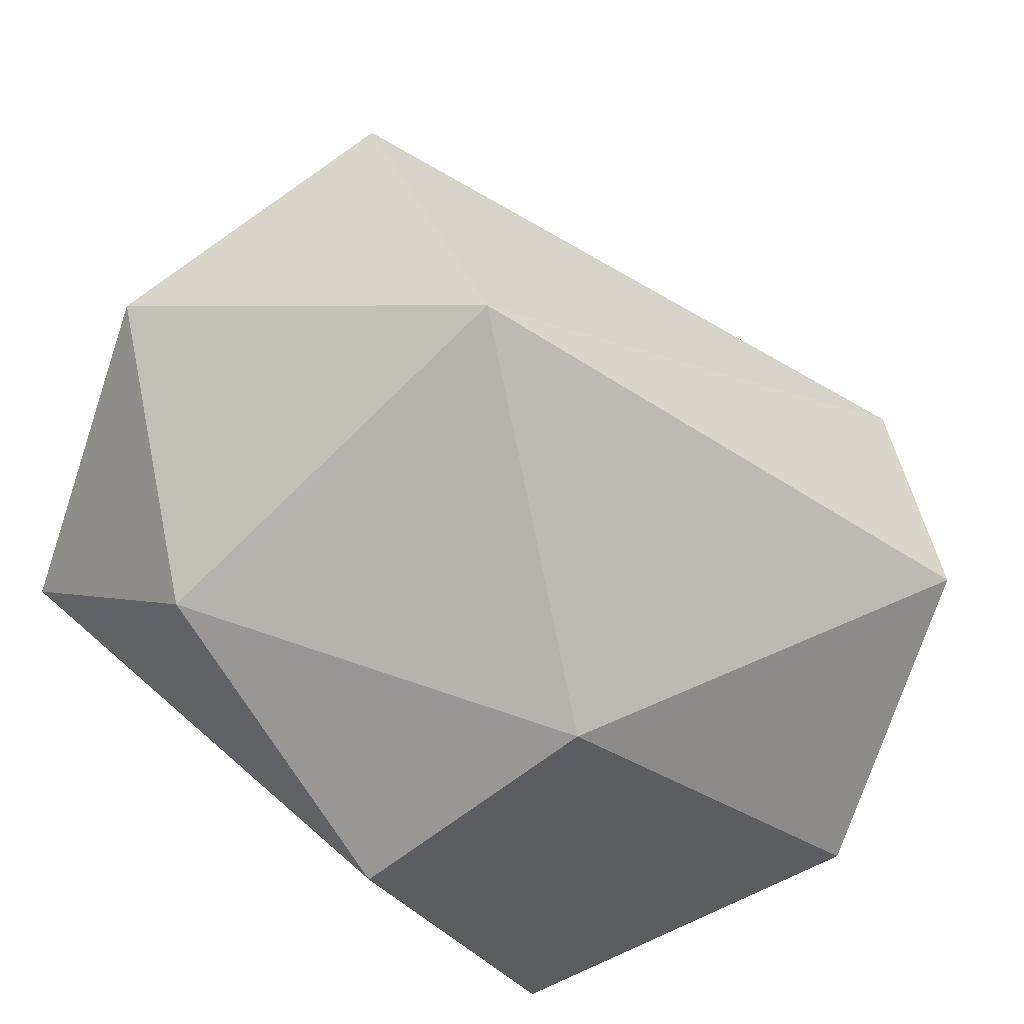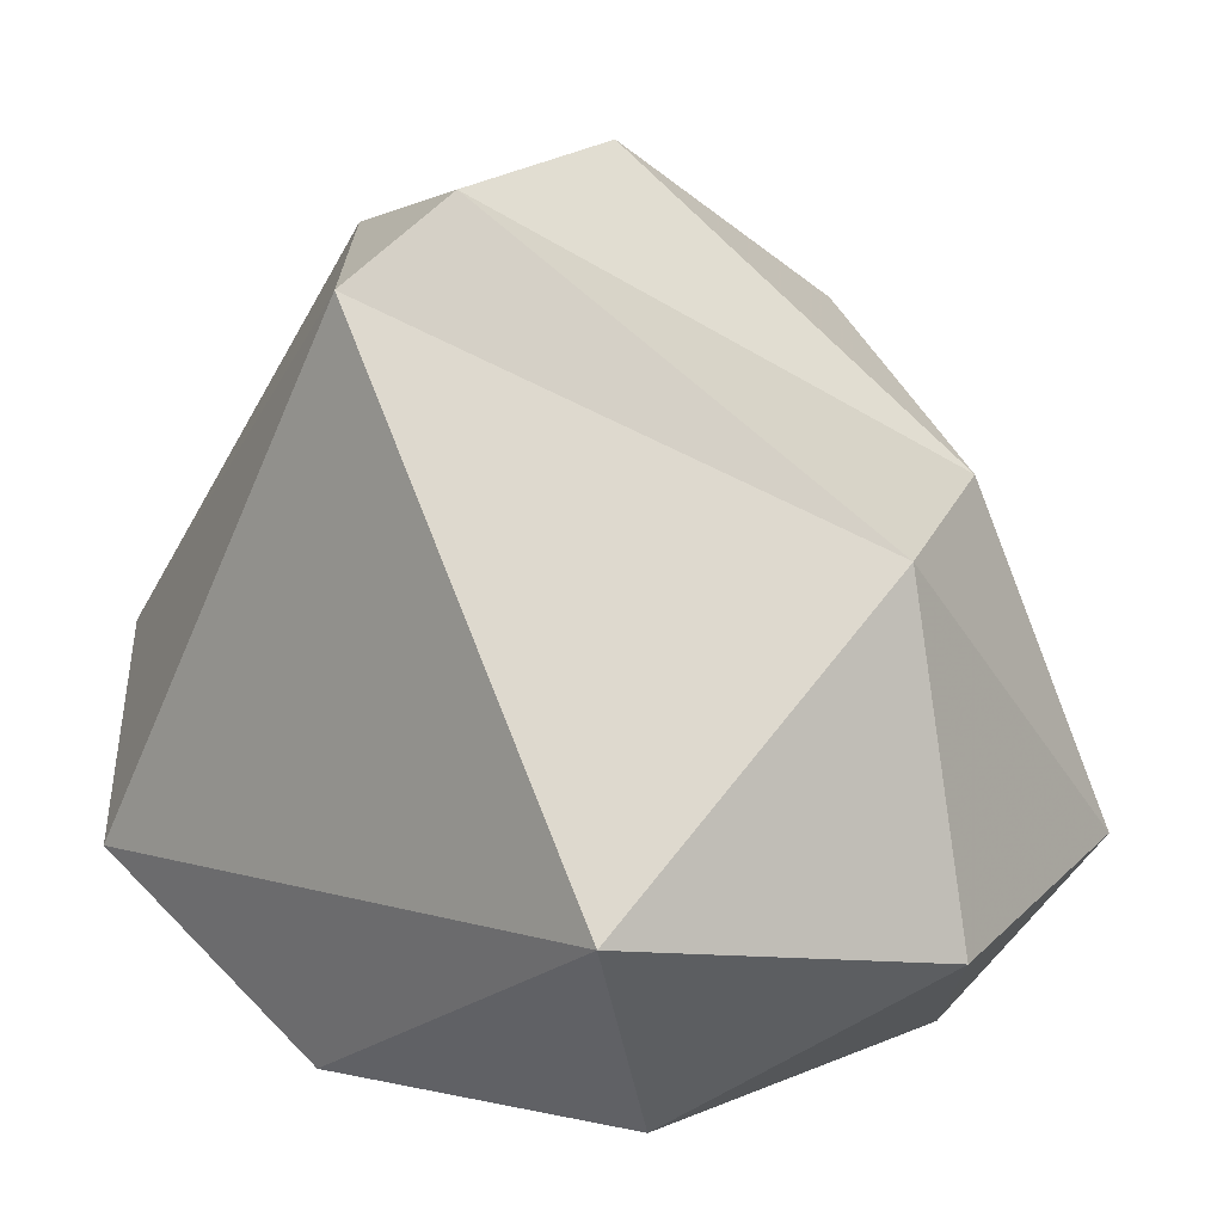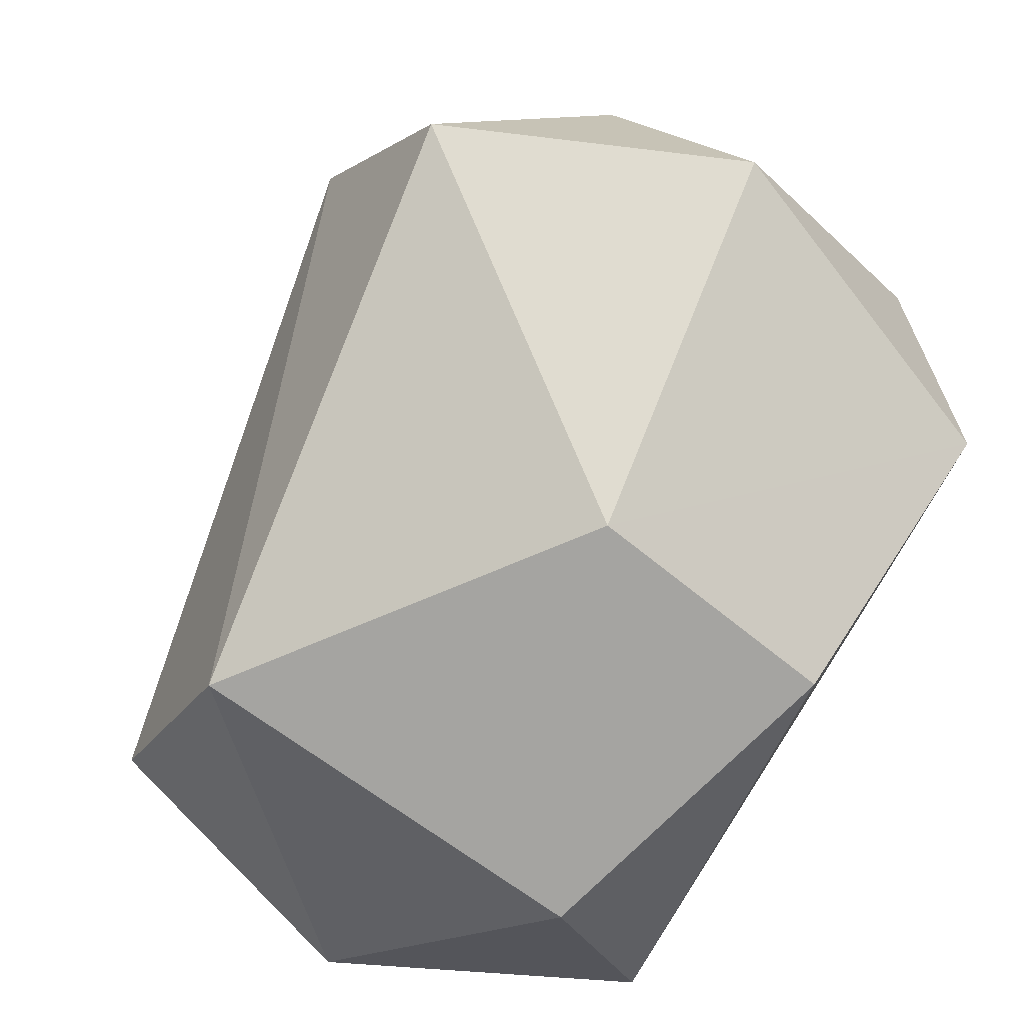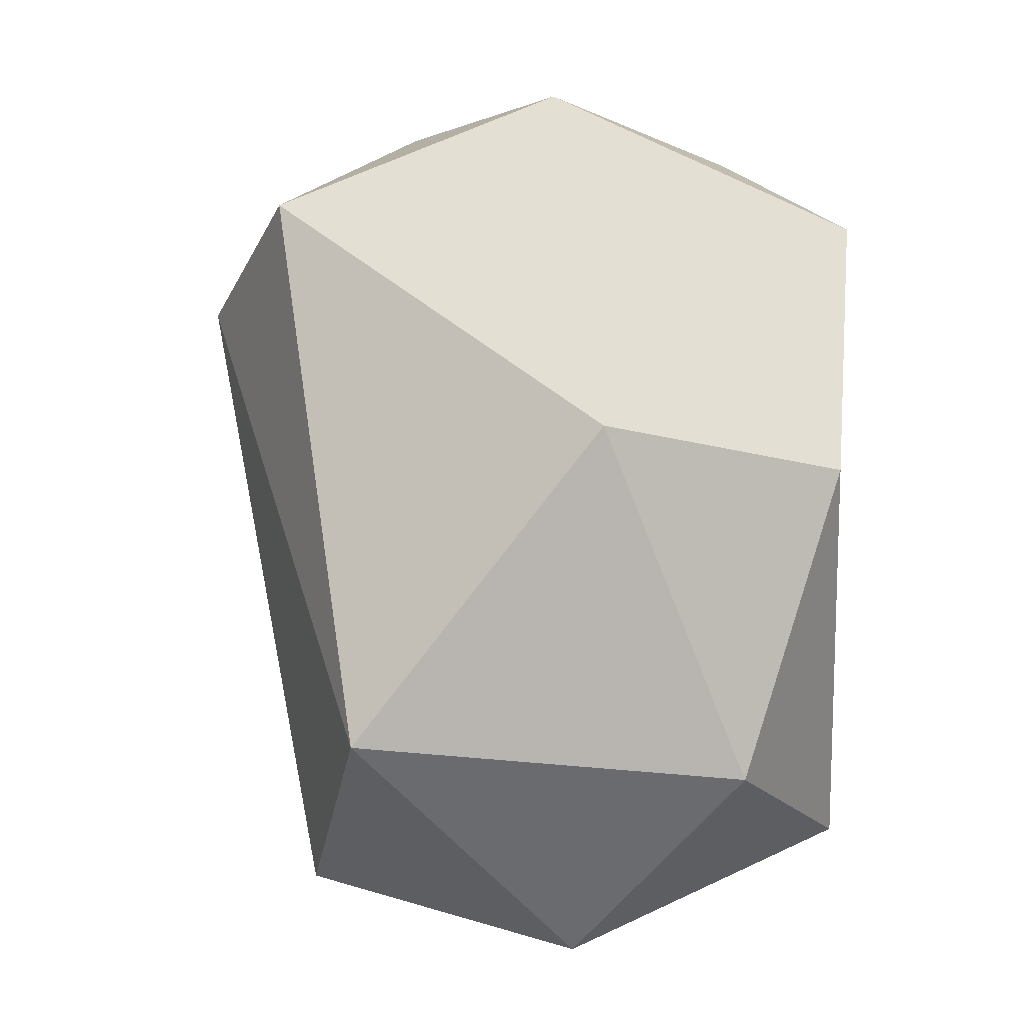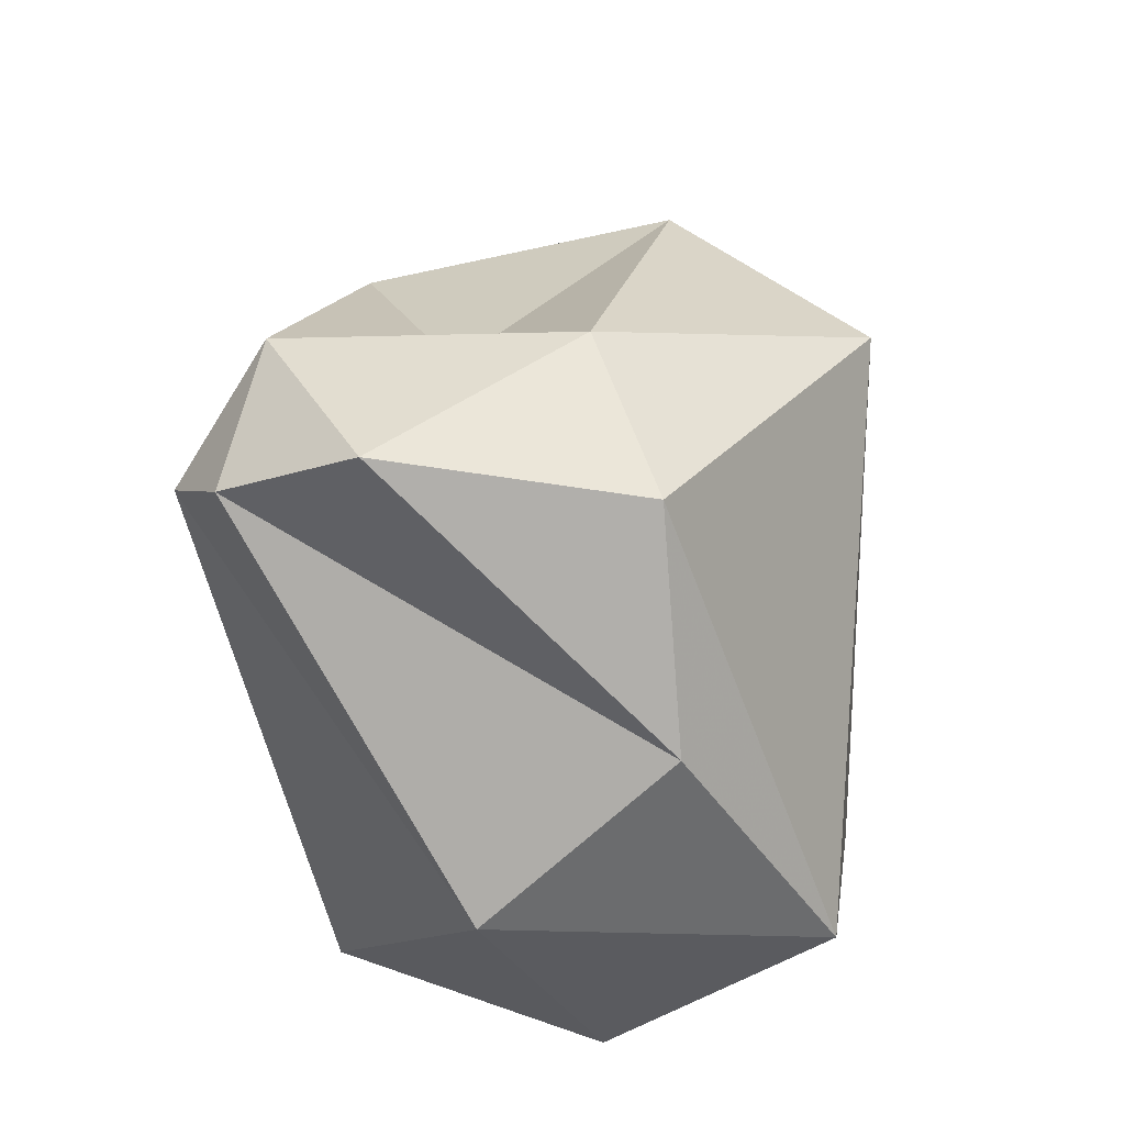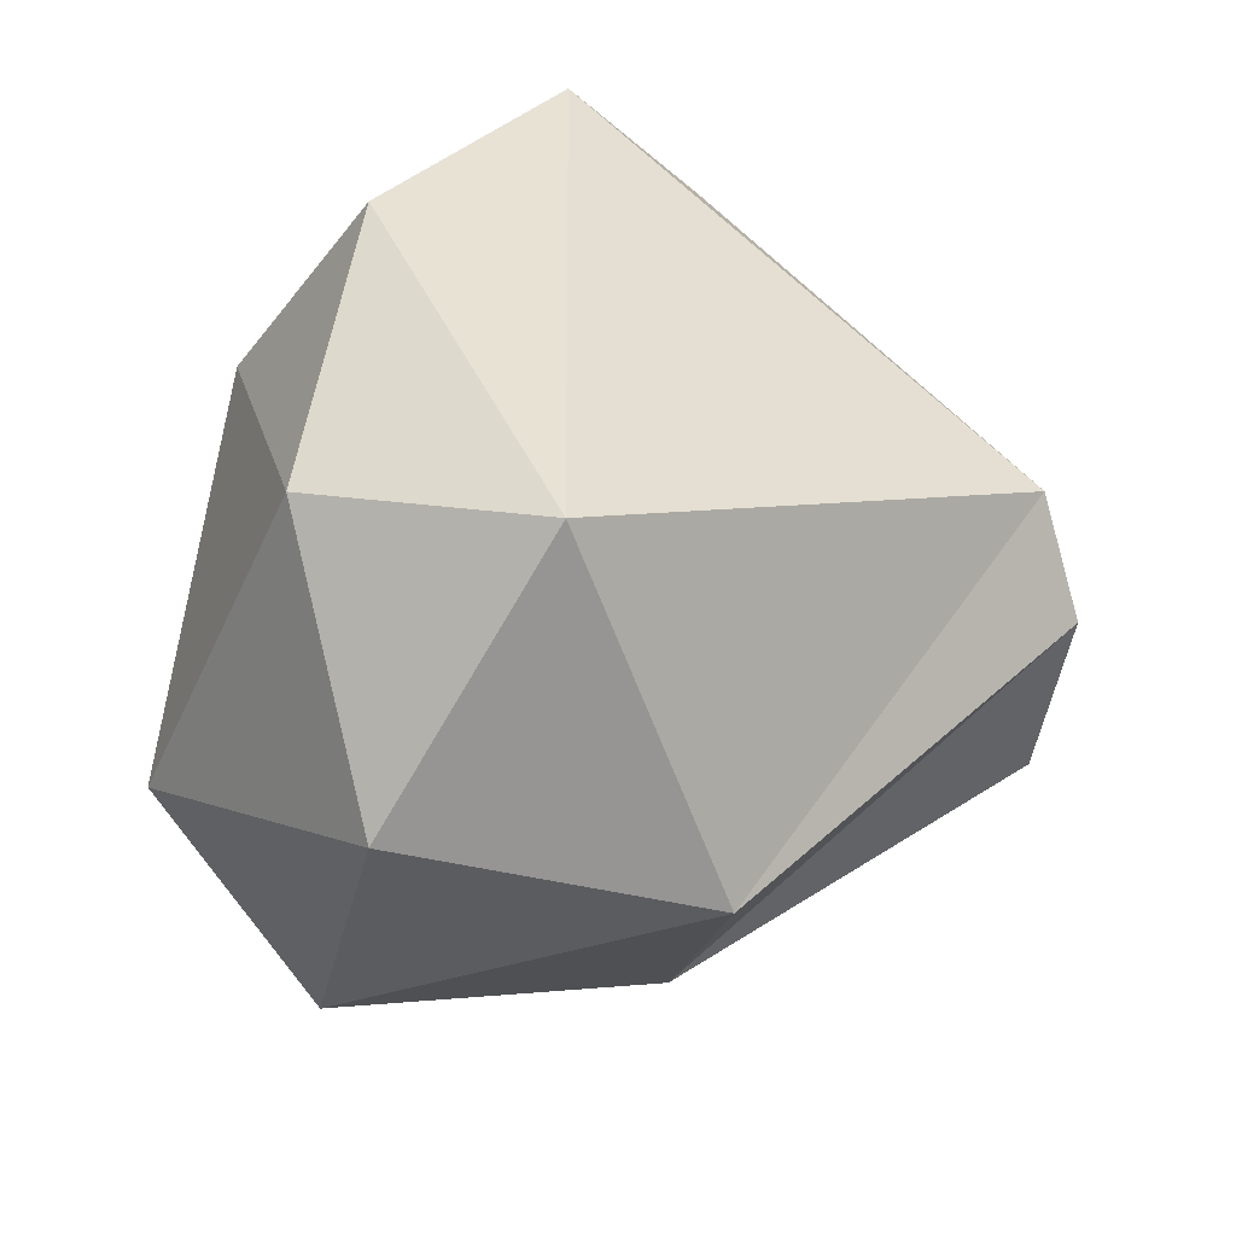
<metadata>
{"format":"obj","ext":"obj","renderer":"f3d","projection":"perspective","resolution":1024,"background":"white","views":[{"elev":-74.7,"azim":-130.6,"up":"+Y"},{"elev":6.6,"azim":137.4,"up":"+Y"},{"elev":-77.4,"azim":-28.6,"up":"+Y"},{"elev":3.8,"azim":-7.3,"up":"+Z"},{"elev":-24.3,"azim":-161.4,"up":"+Z"},{"elev":-50.4,"azim":64.3,"up":"+Z"}]}
</metadata>
<code>
o Icosphere.009
v -0.05417 -0.6109 1.488
v 0.8457 -1.187 0.1853
v 0.516 -1.218 -0.8613
v 0.9804 -0.5862 -1.168
v 0.004083 -0.7113 -1.554
v -0.8142 -1.16 -0.7327
v 0.0136 -1.304 0.3424
v -1.023 -0.6068 1.098
v -0.9041 -0.51 -1.305
v 0.0923 0.3563 -1.423
v 0.6966 0.01325 1.301
v 1.014 -0.628 1.026
v -0.4933 -0.03635 1.378
v 0.9224 1.06 -0.03591
v 0.1254 0.5644 0.5641
v -1.238 -0.002273 0.7212
v -0.6568 0.5272 -0.9889
v 0.631 1.334 -0.2132
v 0.07342 1.485 -0.2502
v 0.5215 1.252 0.3659
v -0.494 0.9391 0.3778
v -0.7579 1.029 -0.314
f 7 3 2
f 4 3 5
f 4 5 10
f 12 4 14
f 1 12 11
f 4 10 14
f 1 11 13
f 9 17 10
f 11 14 20
f 18 17 19
f 2 4 12
f 2 3 4
f 5 6 9
f 5 3 6
f 3 7 6
f 7 12 1
f 7 2 12
f 6 8 16
f 6 7 8
f 7 1 8
f 6 16 9
f 5 9 10
f 16 13 21
f 16 8 13
f 8 1 13
f 17 9 22
f 9 16 22
f 14 10 18
f 12 14 11
f 13 15 21
f 13 11 15
f 10 17 18
f 20 18 19
f 20 14 18
f 21 20 19
f 21 15 20
f 15 11 20
f 22 21 19
f 22 16 21
f 19 17 22

</code>
